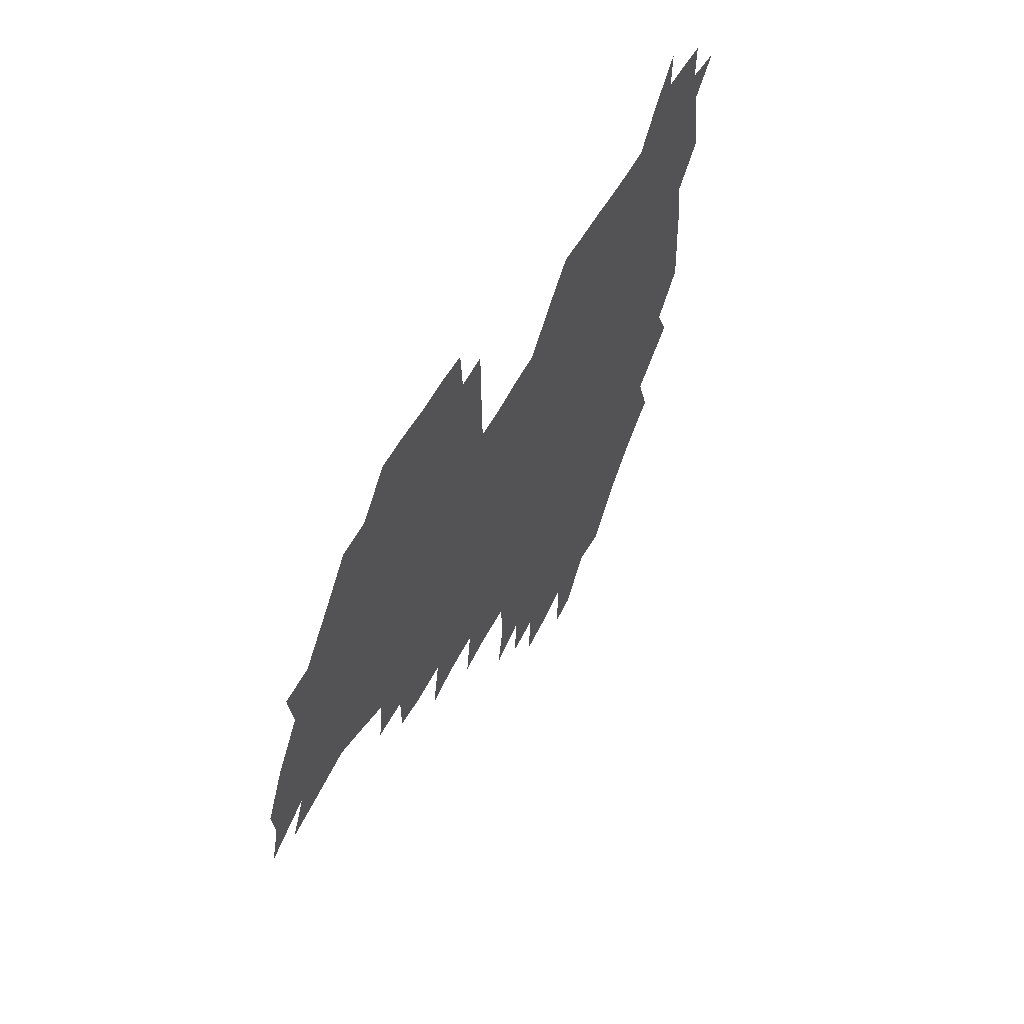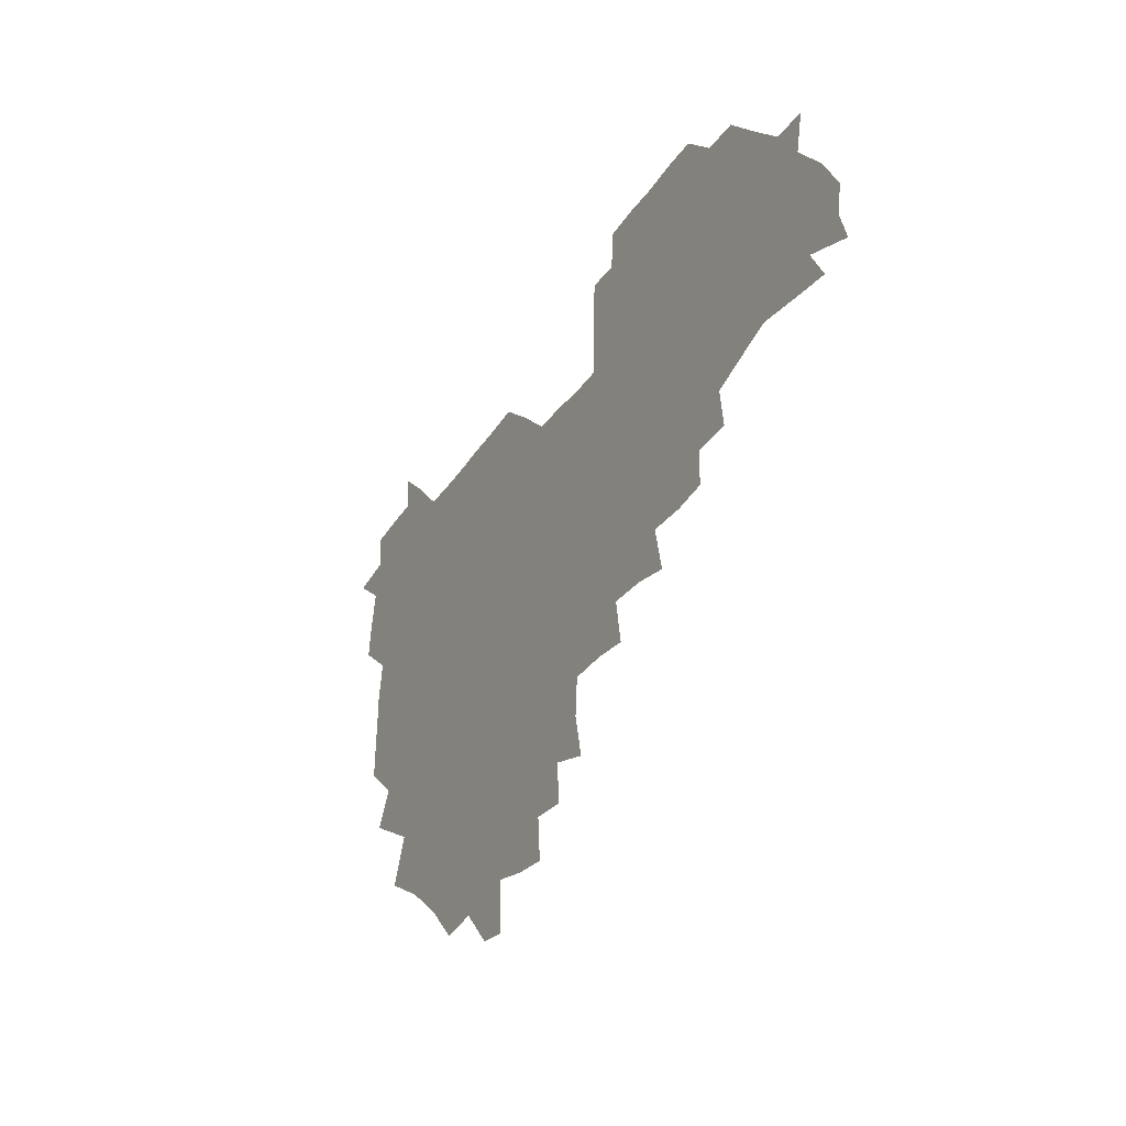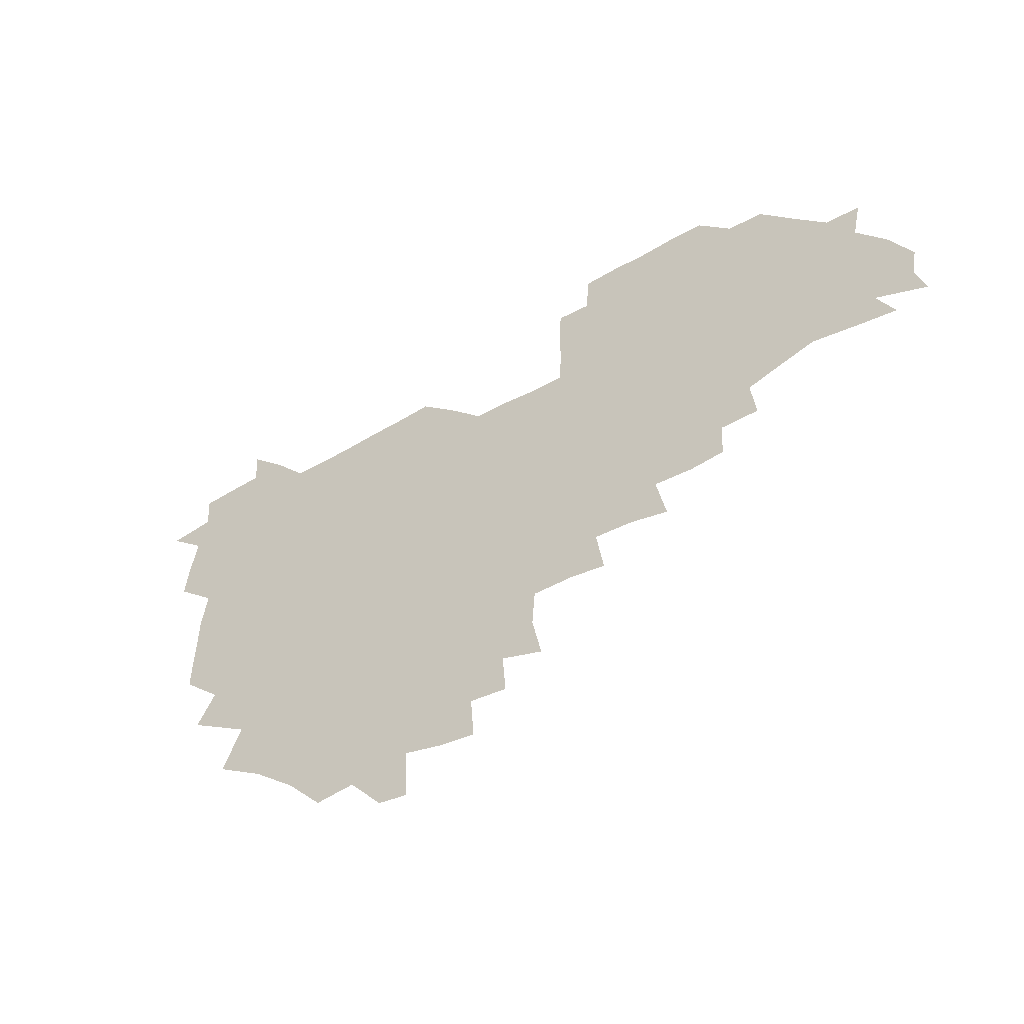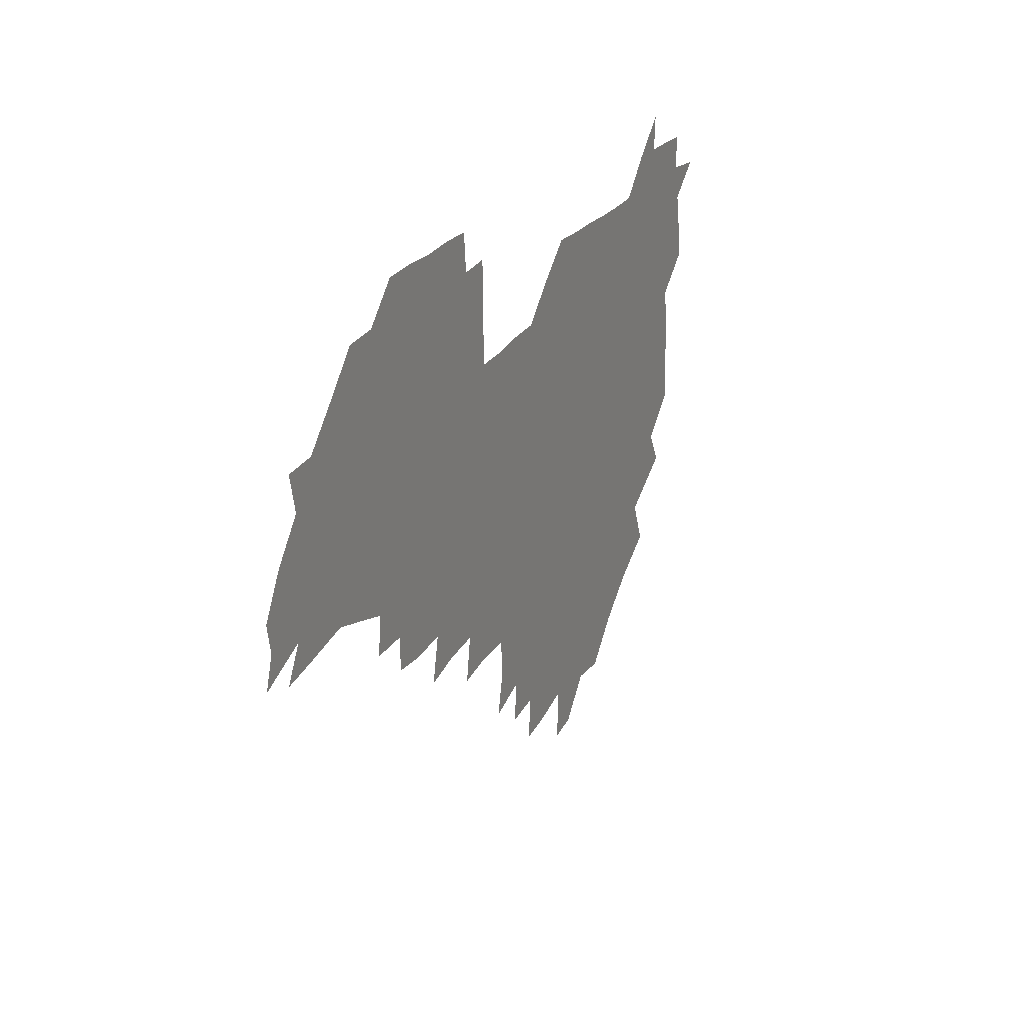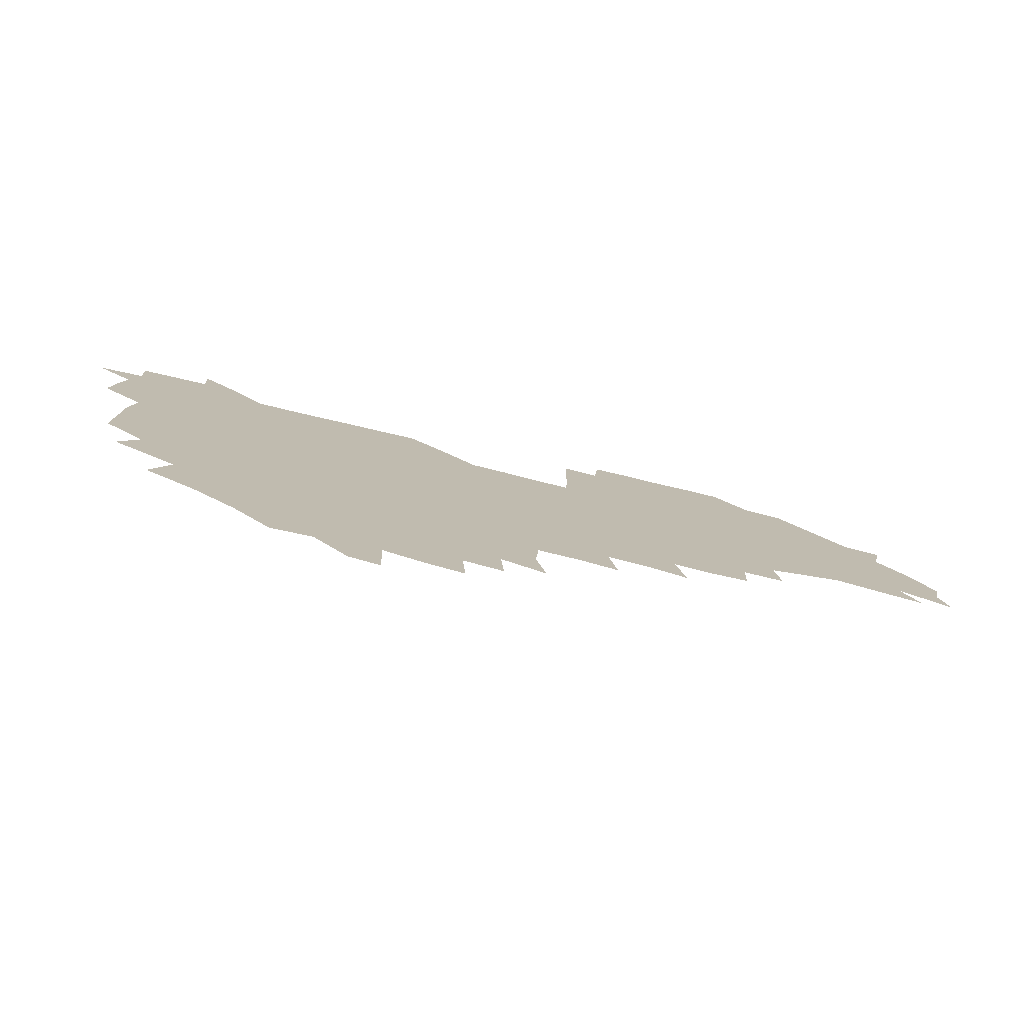
<metadata>
{"format":"obj","ext":"obj","renderer":"f3d","projection":"perspective","resolution":1024,"background":"white","views":[{"elev":50.6,"azim":116.5,"up":"+Y"},{"elev":-34.0,"azim":61.5,"up":"+Y"},{"elev":-49.2,"azim":33.0,"up":"+Y"},{"elev":24.9,"azim":115.7,"up":"+Y"},{"elev":-77.1,"azim":-13.4,"up":"+Y"}]}
</metadata>
<code>
v 209.5 267.3 0
v 220.5 223.7 0
v 222.2 237.6 0
v 225.3 253.9 0
v 229 269.6 0
v 228 284.3 0
v 233.8 153.3 0
v 234.2 165.7 0
v 234.7 178.5 0
v 235 192.3 0
v 237.5 208.9 0
v 239.5 224.9 0
v 239.6 239.8 0
v 240.9 255.1 0
v 242.4 270.4 0
v 242.5 285.1 0
v 242.7 123.2 0
v 250.8 137.7 0
v 254 152 0
v 254.6 165.8 0
v 253.1 180.1 0
v 253.1 194.7 0
v 253.2 209.7 0
v 255.8 225.4 0
v 254.9 240.3 0
v 255 255.2 0
v 255.6 270 0
v 257.4 285.4 0
v 256.5 300.7 0
v 261.5 87.26 0
v 269.4 106.6 0
v 270.1 122.5 0
v 275.2 138 0
v 277.3 152.4 0
v 274.2 166.9 0
v 271.1 181.2 0
v 268.1 195.6 0
v 269.8 210.4 0
v 271 225.5 0
v 270.6 240.5 0
v 271.1 255.6 0
v 271.9 270.6 0
v 272.4 285.6 0
v 282.1 74.3 0
v 287.8 93.4 0
v 287.9 107.8 0
v 288.4 122.9 0
v 290.1 138 0
v 289.4 151.9 0
v 291 166.5 0
v 288.1 181.4 0
v 285.9 196.2 0
v 285.6 210.9 0
v 284.4 225.7 0
v 285.3 240.4 0
v 285.3 255.3 0
v 286.4 270 0
v 300.4 58.85 0
v 302.9 78.52 0
v 302.2 92.61 0
v 302.9 107.9 0
v 303.4 122.9 0
v 304.5 138 0
v 303.4 151.9 0
v 305 166.4 0
v 305.2 180.9 0
v 302.6 196 0
v 302.5 210.7 0
v 301.8 225.7 0
v 300.7 240.4 0
v 301.1 255.1 0
v 301 269.5 0
v 316.1 41.65 0
v 317.7 62.87 0
v 317.5 78.51 0
v 317.3 93.16 0
v 317.4 107.9 0
v 317.7 122.8 0
v 319.1 138.6 0
v 319.6 152.9 0
v 318.6 166.6 0
v 318.6 181.1 0
v 318.9 195.7 0
v 318.1 210.5 0
v 318.7 225.1 0
v 317.2 240.1 0
v 316.5 255 0
v 315.9 269.7 0
v 333.1 43.25 0
v 332.4 64.72 0
v 332.3 79.51 0
v 331.9 93.51 0
v 332.8 109.5 0
v 332.4 123.5 0
v 332.4 137.6 0
v 332.5 152.2 0
v 333.5 167.3 0
v 333.2 181.2 0
v 333 195.6 0
v 332.4 210.5 0
v 332.3 225.3 0
v 332.3 240 0
v 332.1 254.6 0
v 330.5 270.4 0
v 347.4 26.37 0
v 346.8 47.6 0
v 346.4 64.47 0
v 346.5 80.05 0
v 346.3 93.61 0
v 346.5 109.3 0
v 346.4 122.6 0
v 346.6 137.8 0
v 346.8 152.9 0
v 346.9 167.5 0
v 347 181.3 0
v 346.8 195.9 0
v 346.7 210.6 0
v 346.3 225.4 0
v 347 239.9 0
v 346.6 254.6 0
v 345.7 270.5 0
v 360.2 24.39 0
v 359.5 47.03 0
v 360.7 61.78 0
v 360.6 79.05 0
v 360.6 93.97 0
v 360.6 108.7 0
v 360.8 123.2 0
v 360.9 137.7 0
v 361 152.3 0
v 361.2 166.8 0
v 361.2 181.4 0
v 361.2 196 0
v 361.2 210.7 0
v 361.3 225.2 0
v 361.1 240.1 0
v 360.7 255 0
v 360.7 271.4 0
v 361 286 0
v 376.6 42.73 0
v 375.5 61.33 0
v 374.7 79.79 0
v 375.1 93.32 0
v 375.2 107.8 0
v 375.1 122.9 0
v 375.6 137 0
v 375.7 151.7 0
v 375.5 167.3 0
v 375.6 181.5 0
v 375.7 196.1 0
v 375.8 210.7 0
v 375.8 225.4 0
v 376.3 241.5 0
v 376.5 257.4 0
v 392 40.69 0
v 390.5 59.63 0
v 389.5 77.83 0
v 389.5 92.7 0
v 389.6 107.7 0
v 389.8 122.2 0
v 390.6 136.3 0
v 390.8 151 0
v 389.7 167.5 0
v 389.9 181.8 0
v 390.3 196.1 0
v 390.4 210.8 0
v 390.6 225.5 0
v 391.5 242.6 0
v 406.9 57.68 0
v 405.5 75.52 0
v 403.9 92.09 0
v 405.2 106.2 0
v 405.3 121.1 0
v 406 135.7 0
v 405.7 151 0
v 405.5 166.2 0
v 405.2 181.4 0
v 405 196.2 0
v 405.1 210.7 0
v 405.2 225.1 0
v 406.2 242.2 0
v 423.9 69.38 0
v 419.8 88.33 0
v 421.1 104.6 0
v 422.5 118.9 0
v 420.9 135.9 0
v 421 150.5 0
v 420.3 166.3 0
v 420.1 181.2 0
v 419.6 196.4 0
v 419.7 210.8 0
v 420.1 225.4 0
v 421.1 240.4 0
v 438.8 104.2 0
v 436.8 121 0
v 436.7 135.2 0
v 436 150.6 0
v 435 166.6 0
v 435.2 180.9 0
v 433.9 196.6 0
v 435 210.8 0
v 434.7 225.2 0
v 436.1 240.2 0
v 436.7 254.5 0
v 436.7 270.9 0
v 437.2 285.2 0
v 454.3 101.8 0
v 451.2 121.3 0
v 451.1 136.1 0
v 450.5 151.4 0
v 449.9 166.6 0
v 449.7 181.3 0
v 448.9 196.3 0
v 449.8 210.6 0
v 448.9 225.1 0
v 449.8 239.6 0
v 450.3 254.1 0
v 451.1 269.7 0
v 451.7 284.2 0
v 453.2 301.2 0
v 468.3 120 0
v 465.9 136.7 0
v 465.2 151.7 0
v 463.9 167.5 0
v 464 181.8 0
v 464.6 196.2 0
v 463.6 210.9 0
v 462.1 224.8 0
v 465.1 240.3 0
v 465.8 255.2 0
v 465.2 269.3 0
v 465.8 284.1 0
v 467.8 301.6 0
v 484.7 116.1 0
v 480.4 136 0
v 479.9 151.9 0
v 480.1 166.6 0
v 479.1 181.7 0
v 479.5 196.2 0
v 479.6 210.9 0
v 479.3 225.7 0
v 480.4 240.7 0
v 479.9 255.1 0
v 480.5 270 0
v 481.3 285.1 0
v 482.6 300.8 0
v 497.5 134.7 0
v 495.6 151.7 0
v 494.5 167.1 0
v 494.1 181.8 0
v 494.3 196.3 0
v 494.9 210.9 0
v 494.7 225.7 0
v 495 240.5 0
v 495.2 255.3 0
v 496.8 270.8 0
v 496.3 285.1 0
v 498.4 301.6 0
v 512.2 135.9 0
v 512.8 151.1 0
v 510.5 167.2 0
v 510 181.8 0
v 507.6 196.9 0
v 508.2 210.7 0
v 510.3 225.8 0
v 509.6 240.4 0
v 510 255.1 0
v 512.1 270.8 0
v 510.3 284.8 0
v 513.4 301.1 0
v 529.6 150.9 0
v 527.5 167.8 0
v 525.6 182.4 0
v 525.6 196.8 0
v 523.9 211.2 0
v 524.6 225.7 0
v 523.3 240.3 0
v 524.2 254.6 0
v 525.8 270.1 0
v 528.4 286 0
v 542.6 172.6 0
v 540.3 184.1 0
v 539.4 197.4 0
v 538.4 211.5 0
v 537.9 225.6 0
v 541.2 240.5 0
v 539.9 254.9 0
v 541.5 269.7 0
v 544 285 0
v 558.2 177.2 0
v 555.5 186.9 0
v 553.5 198.4 0
v 553 211.5 0
v 554.2 225.4 0
v 556.4 239.7 0
v 556.6 254.5 0
v 558.6 269.1 0
v 580.9 173.2 0
v 568.9 188 0
v 567.9 198.9 0
v 568.1 211.1 0
v 570 224.3 0
v 570.1 238.6 0
v 573.9 253.2 0
v 595.8 170.9 0
v 588 185.4 0
v 584.3 198 0
v 583 210.5 0
v 584 222.1 0
v 585.5 235.8 0
v 589.1 252.3 0
v 610.5 176 0
v 606.2 189.7 0
v 608.5 202.2 0
v 598.6 219.7 0
f 4 5 1
f 11 12 2
f 2 12 3
f 12 13 3
f 3 13 4
f 13 14 4
f 4 14 5
f 14 15 5
f 5 15 6
f 15 16 6
f 18 19 7
f 7 19 8
f 19 20 8
f 8 20 9
f 20 21 9
f 9 21 10
f 21 22 10
f 10 22 11
f 22 23 11
f 11 23 12
f 23 24 12
f 12 24 13
f 24 25 13
f 13 25 14
f 25 26 14
f 14 26 15
f 26 27 15
f 15 27 16
f 27 28 16
f 31 32 17
f 17 32 18
f 32 33 18
f 18 33 19
f 33 34 19
f 19 34 20
f 34 35 20
f 20 35 21
f 35 36 21
f 21 36 22
f 36 37 22
f 22 37 23
f 37 38 23
f 23 38 24
f 38 39 24
f 24 39 25
f 39 40 25
f 25 40 26
f 40 41 26
f 26 41 27
f 41 42 27
f 27 42 28
f 42 43 28
f 28 43 29
f 44 45 30
f 30 45 31
f 45 46 31
f 31 46 32
f 46 47 32
f 32 47 33
f 47 48 33
f 33 48 34
f 48 49 34
f 34 49 35
f 49 50 35
f 35 50 36
f 50 51 36
f 36 51 37
f 51 52 37
f 37 52 38
f 52 53 38
f 38 53 39
f 53 54 39
f 39 54 40
f 54 55 40
f 40 55 41
f 55 56 41
f 41 56 42
f 56 57 42
f 42 57 43
f 58 59 44
f 44 59 45
f 59 60 45
f 45 60 46
f 60 61 46
f 46 61 47
f 61 62 47
f 47 62 48
f 62 63 48
f 48 63 49
f 63 64 49
f 49 64 50
f 64 65 50
f 50 65 51
f 65 66 51
f 51 66 52
f 66 67 52
f 52 67 53
f 67 68 53
f 53 68 54
f 68 69 54
f 54 69 55
f 69 70 55
f 55 70 56
f 70 71 56
f 56 71 57
f 71 72 57
f 73 74 58
f 58 74 59
f 74 75 59
f 59 75 60
f 75 76 60
f 60 76 61
f 76 77 61
f 61 77 62
f 77 78 62
f 62 78 63
f 78 79 63
f 63 79 64
f 79 80 64
f 64 80 65
f 80 81 65
f 65 81 66
f 81 82 66
f 66 82 67
f 82 83 67
f 67 83 68
f 83 84 68
f 68 84 69
f 84 85 69
f 69 85 70
f 85 86 70
f 70 86 71
f 86 87 71
f 71 87 72
f 87 88 72
f 73 89 74
f 89 90 74
f 74 90 75
f 90 91 75
f 75 91 76
f 91 92 76
f 76 92 77
f 92 93 77
f 77 93 78
f 93 94 78
f 78 94 79
f 94 95 79
f 79 95 80
f 95 96 80
f 80 96 81
f 96 97 81
f 81 97 82
f 97 98 82
f 82 98 83
f 98 99 83
f 83 99 84
f 99 100 84
f 84 100 85
f 100 101 85
f 85 101 86
f 101 102 86
f 86 102 87
f 102 103 87
f 87 103 88
f 103 104 88
f 105 106 89
f 89 106 90
f 106 107 90
f 90 107 91
f 107 108 91
f 91 108 92
f 108 109 92
f 92 109 93
f 109 110 93
f 93 110 94
f 110 111 94
f 94 111 95
f 111 112 95
f 95 112 96
f 112 113 96
f 96 113 97
f 113 114 97
f 97 114 98
f 114 115 98
f 98 115 99
f 115 116 99
f 99 116 100
f 116 117 100
f 100 117 101
f 117 118 101
f 101 118 102
f 118 119 102
f 102 119 103
f 119 120 103
f 103 120 104
f 120 121 104
f 105 122 106
f 122 123 106
f 106 123 107
f 123 124 107
f 107 124 108
f 124 125 108
f 108 125 109
f 125 126 109
f 109 126 110
f 126 127 110
f 110 127 111
f 127 128 111
f 111 128 112
f 128 129 112
f 112 129 113
f 129 130 113
f 113 130 114
f 130 131 114
f 114 131 115
f 131 132 115
f 115 132 116
f 132 133 116
f 116 133 117
f 133 134 117
f 117 134 118
f 134 135 118
f 118 135 119
f 135 136 119
f 119 136 120
f 136 137 120
f 120 137 121
f 137 138 121
f 123 140 124
f 140 141 124
f 124 141 125
f 141 142 125
f 125 142 126
f 142 143 126
f 126 143 127
f 143 144 127
f 127 144 128
f 144 145 128
f 128 145 129
f 145 146 129
f 129 146 130
f 146 147 130
f 130 147 131
f 147 148 131
f 131 148 132
f 148 149 132
f 132 149 133
f 149 150 133
f 133 150 134
f 150 151 134
f 134 151 135
f 151 152 135
f 135 152 136
f 152 153 136
f 136 153 137
f 153 154 137
f 137 154 138
f 140 155 141
f 155 156 141
f 141 156 142
f 156 157 142
f 142 157 143
f 157 158 143
f 143 158 144
f 158 159 144
f 144 159 145
f 159 160 145
f 145 160 146
f 160 161 146
f 146 161 147
f 161 162 147
f 147 162 148
f 162 163 148
f 148 163 149
f 163 164 149
f 149 164 150
f 164 165 150
f 150 165 151
f 165 166 151
f 151 166 152
f 166 167 152
f 152 167 153
f 167 168 153
f 153 168 154
f 156 169 157
f 169 170 157
f 157 170 158
f 170 171 158
f 158 171 159
f 171 172 159
f 159 172 160
f 172 173 160
f 160 173 161
f 173 174 161
f 161 174 162
f 174 175 162
f 162 175 163
f 175 176 163
f 163 176 164
f 176 177 164
f 164 177 165
f 177 178 165
f 165 178 166
f 178 179 166
f 166 179 167
f 179 180 167
f 167 180 168
f 180 181 168
f 170 182 171
f 182 183 171
f 171 183 172
f 183 184 172
f 172 184 173
f 184 185 173
f 173 185 174
f 185 186 174
f 174 186 175
f 186 187 175
f 175 187 176
f 187 188 176
f 176 188 177
f 188 189 177
f 177 189 178
f 189 190 178
f 178 190 179
f 190 191 179
f 179 191 180
f 191 192 180
f 180 192 181
f 192 193 181
f 184 194 185
f 194 195 185
f 185 195 186
f 195 196 186
f 186 196 187
f 196 197 187
f 187 197 188
f 197 198 188
f 188 198 189
f 198 199 189
f 189 199 190
f 199 200 190
f 190 200 191
f 200 201 191
f 191 201 192
f 201 202 192
f 192 202 193
f 202 203 193
f 194 207 195
f 207 208 195
f 195 208 196
f 208 209 196
f 196 209 197
f 209 210 197
f 197 210 198
f 210 211 198
f 198 211 199
f 211 212 199
f 199 212 200
f 212 213 200
f 200 213 201
f 213 214 201
f 201 214 202
f 214 215 202
f 202 215 203
f 215 216 203
f 203 216 204
f 216 217 204
f 204 217 205
f 217 218 205
f 205 218 206
f 218 219 206
f 208 221 209
f 221 222 209
f 209 222 210
f 222 223 210
f 210 223 211
f 223 224 211
f 211 224 212
f 224 225 212
f 212 225 213
f 225 226 213
f 213 226 214
f 226 227 214
f 214 227 215
f 227 228 215
f 215 228 216
f 228 229 216
f 216 229 217
f 229 230 217
f 217 230 218
f 230 231 218
f 218 231 219
f 231 232 219
f 219 232 220
f 232 233 220
f 221 234 222
f 234 235 222
f 222 235 223
f 235 236 223
f 223 236 224
f 236 237 224
f 224 237 225
f 237 238 225
f 225 238 226
f 238 239 226
f 226 239 227
f 239 240 227
f 227 240 228
f 240 241 228
f 228 241 229
f 241 242 229
f 229 242 230
f 242 243 230
f 230 243 231
f 243 244 231
f 231 244 232
f 244 245 232
f 232 245 233
f 245 246 233
f 235 247 236
f 247 248 236
f 236 248 237
f 248 249 237
f 237 249 238
f 249 250 238
f 238 250 239
f 250 251 239
f 239 251 240
f 251 252 240
f 240 252 241
f 252 253 241
f 241 253 242
f 253 254 242
f 242 254 243
f 254 255 243
f 243 255 244
f 255 256 244
f 244 256 245
f 256 257 245
f 245 257 246
f 257 258 246
f 247 259 248
f 259 260 248
f 248 260 249
f 260 261 249
f 249 261 250
f 261 262 250
f 250 262 251
f 262 263 251
f 251 263 252
f 263 264 252
f 252 264 253
f 264 265 253
f 253 265 254
f 265 266 254
f 254 266 255
f 266 267 255
f 255 267 256
f 267 268 256
f 256 268 257
f 268 269 257
f 257 269 258
f 269 270 258
f 260 271 261
f 271 272 261
f 261 272 262
f 272 273 262
f 262 273 263
f 273 274 263
f 263 274 264
f 274 275 264
f 264 275 265
f 275 276 265
f 265 276 266
f 276 277 266
f 266 277 267
f 277 278 267
f 267 278 268
f 278 279 268
f 268 279 269
f 279 280 269
f 269 280 270
f 272 281 273
f 281 282 273
f 273 282 274
f 282 283 274
f 274 283 275
f 283 284 275
f 275 284 276
f 284 285 276
f 276 285 277
f 285 286 277
f 277 286 278
f 286 287 278
f 278 287 279
f 287 288 279
f 279 288 280
f 288 289 280
f 281 290 282
f 290 291 282
f 282 291 283
f 291 292 283
f 283 292 284
f 292 293 284
f 284 293 285
f 293 294 285
f 285 294 286
f 294 295 286
f 286 295 287
f 295 296 287
f 287 296 288
f 296 297 288
f 288 297 289
f 290 298 291
f 298 299 291
f 291 299 292
f 299 300 292
f 292 300 293
f 300 301 293
f 293 301 294
f 301 302 294
f 294 302 295
f 302 303 295
f 295 303 296
f 303 304 296
f 296 304 297
f 298 305 299
f 305 306 299
f 299 306 300
f 306 307 300
f 300 307 301
f 307 308 301
f 301 308 302
f 308 309 302
f 302 309 303
f 309 310 303
f 303 310 304
f 310 311 304
f 306 312 307
f 312 313 307
f 307 313 308
f 313 314 308
f 308 314 309
f 314 315 309
f 309 315 310

</code>
